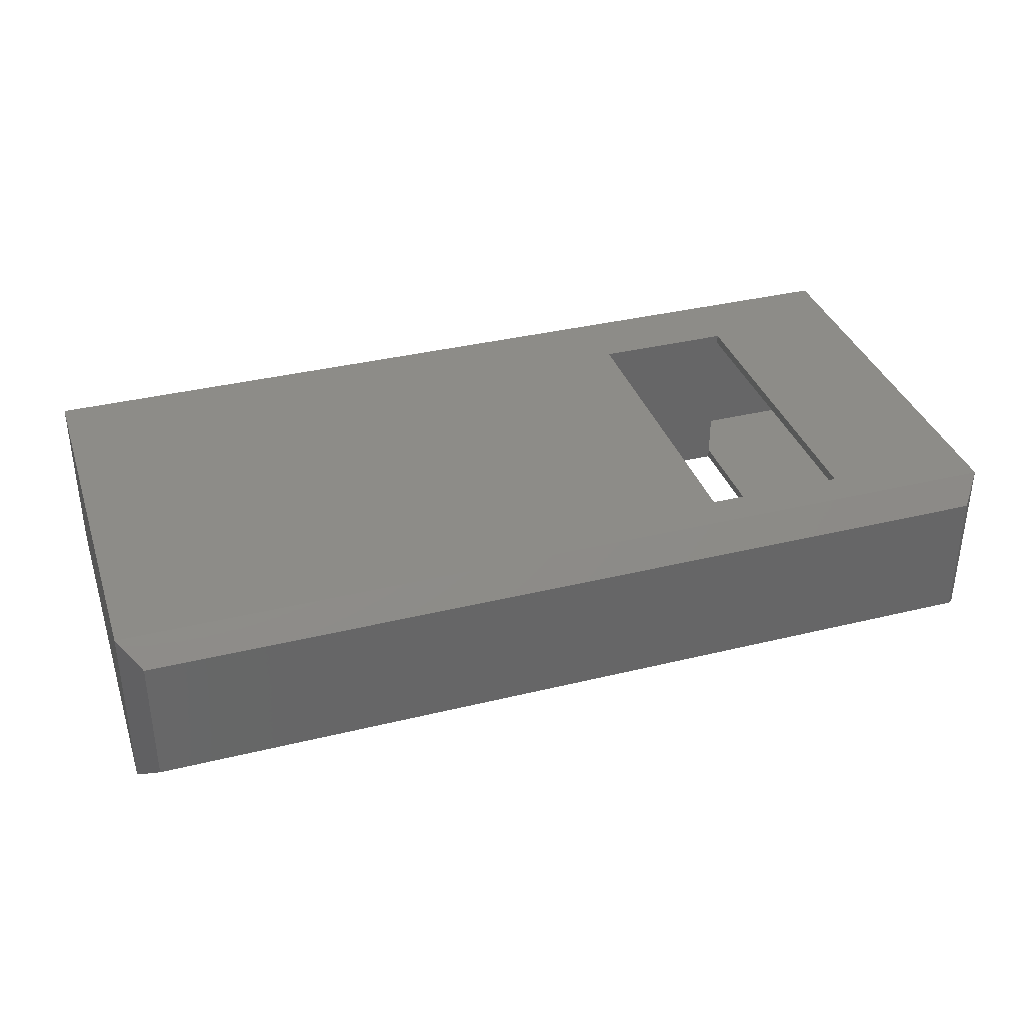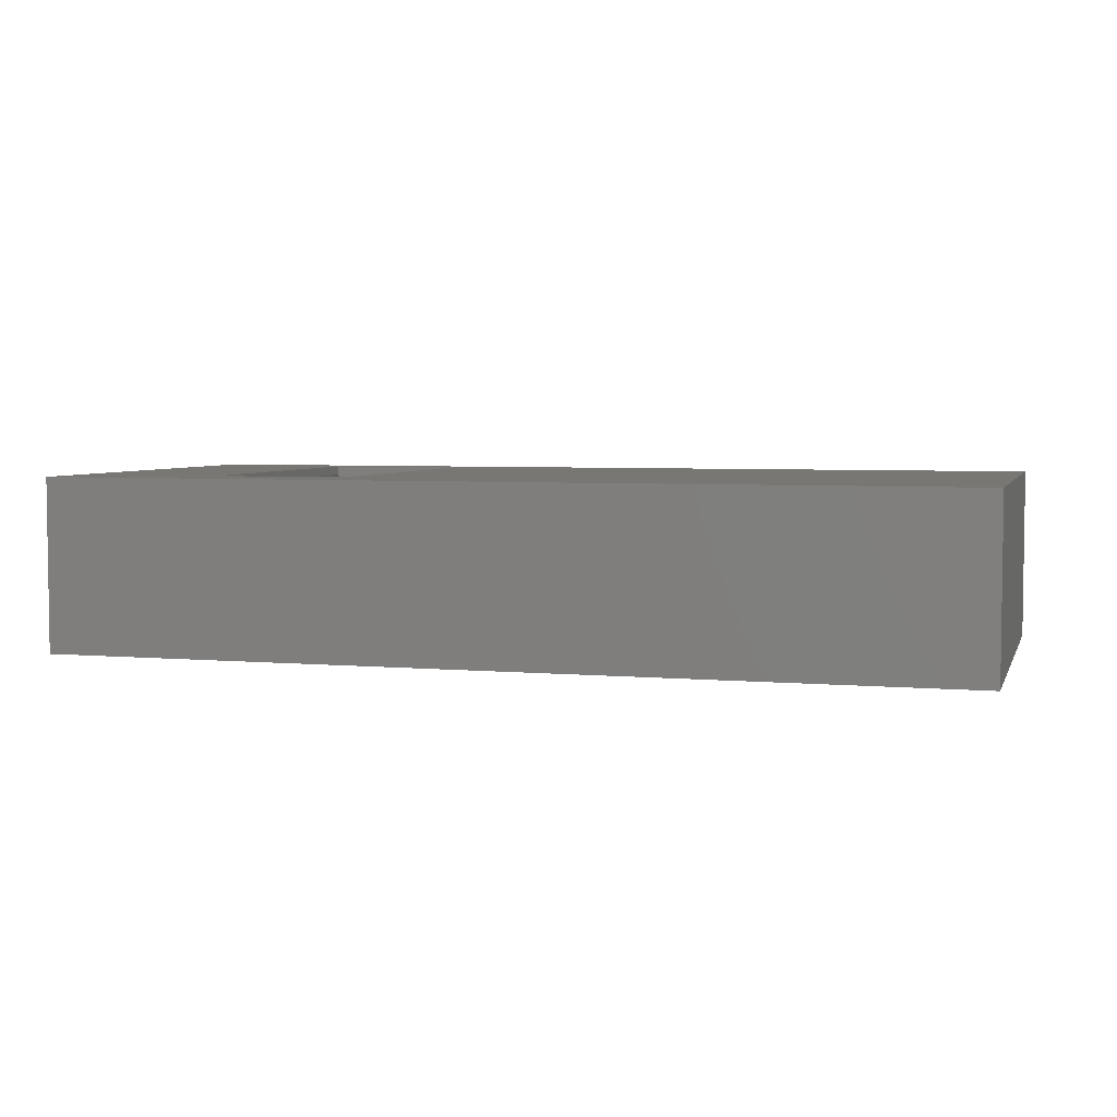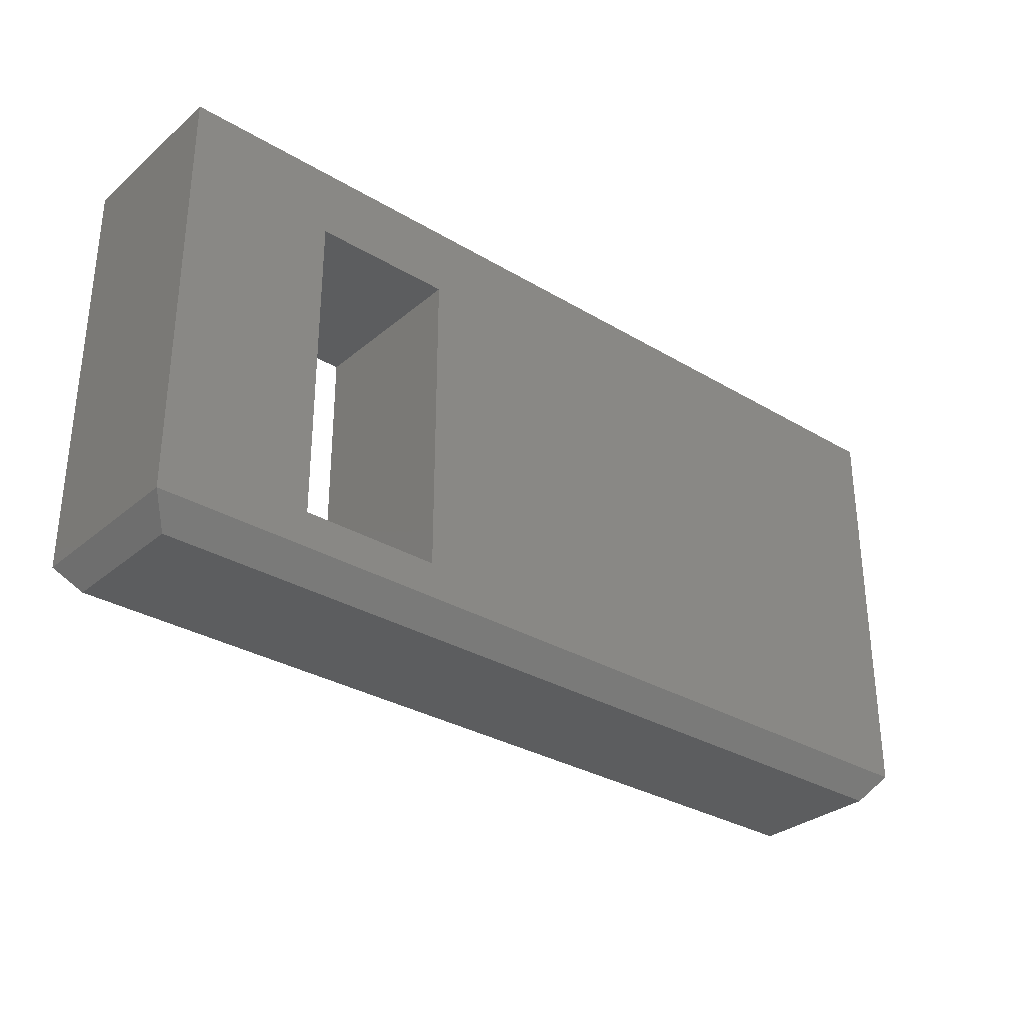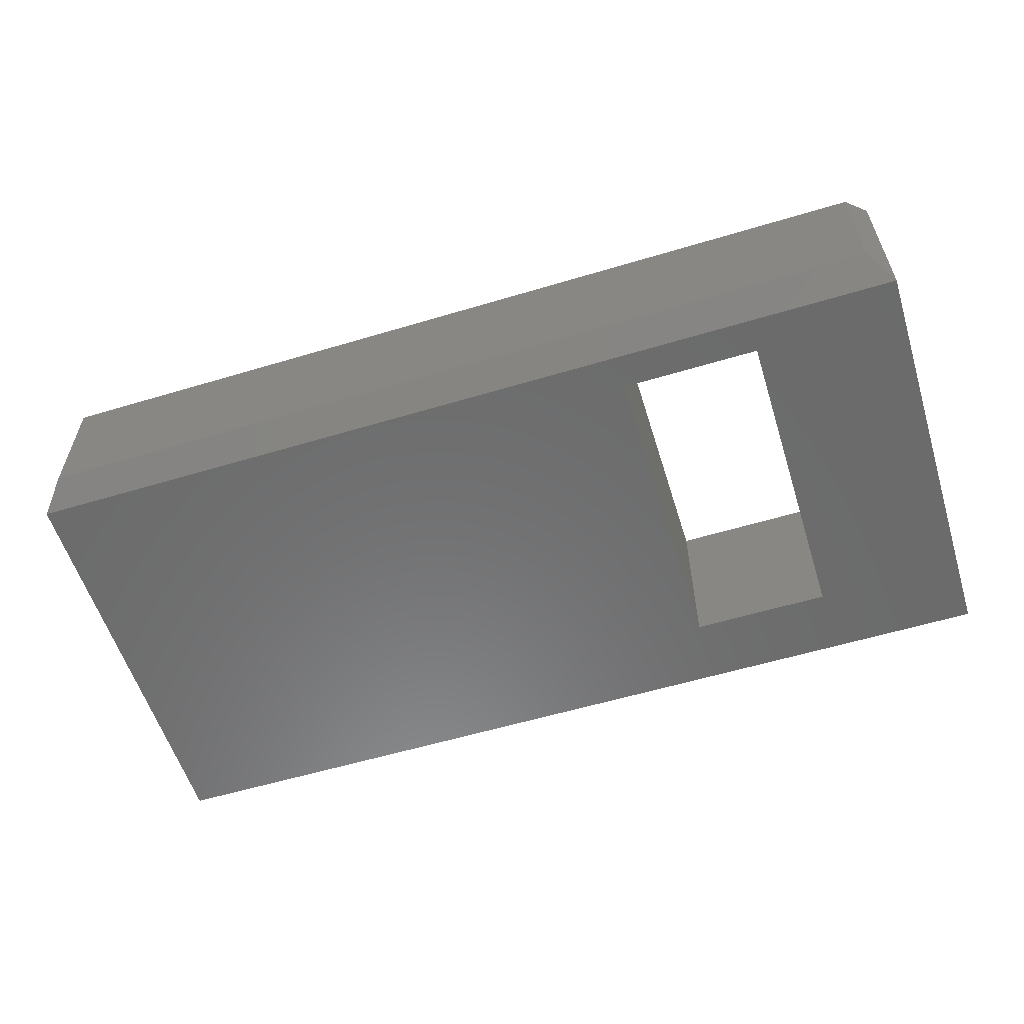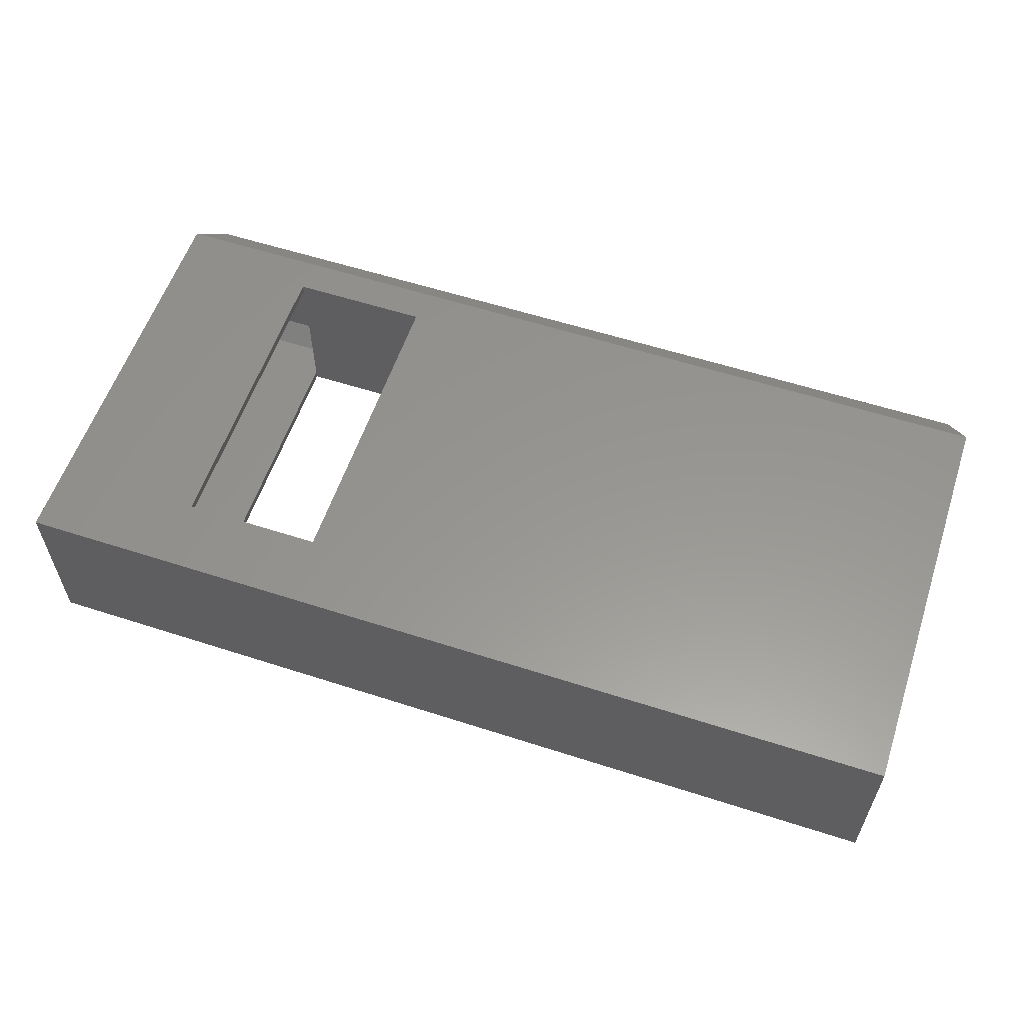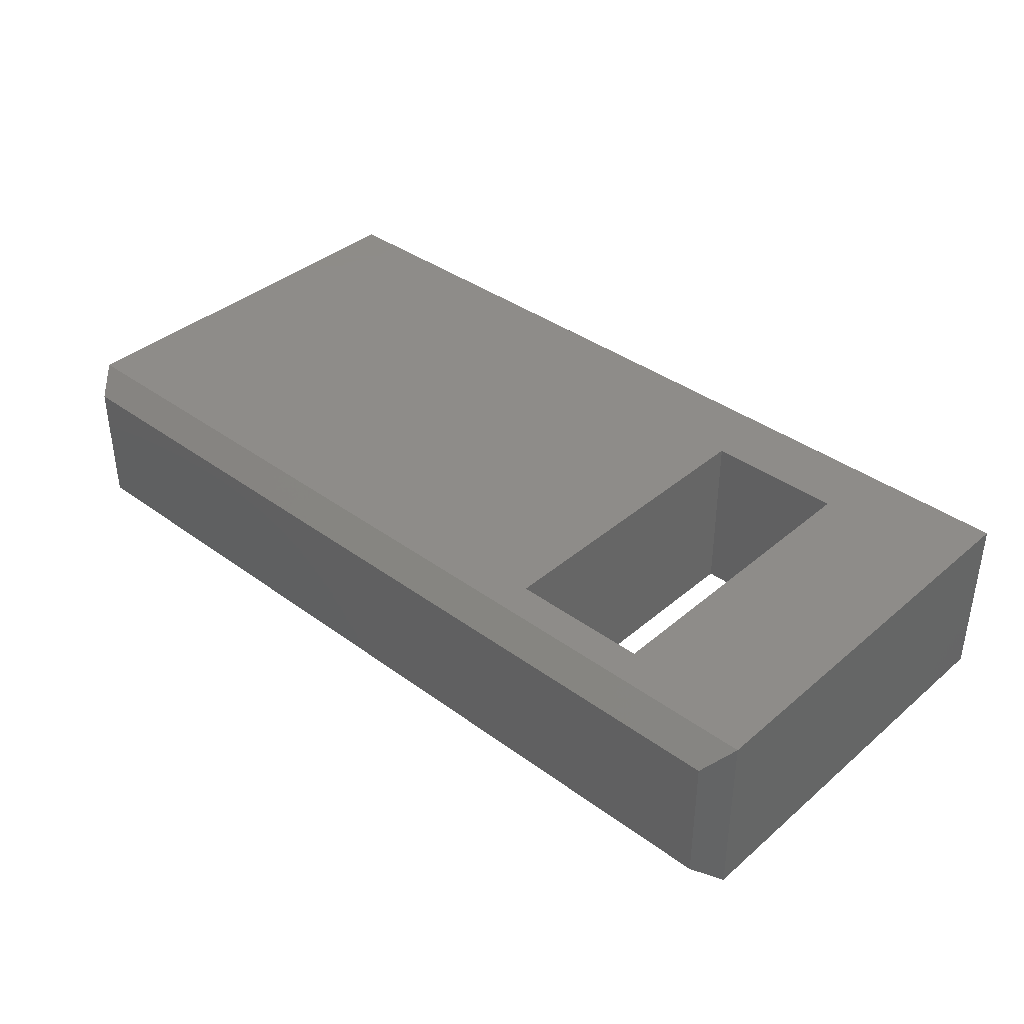
<metadata>
{"format":"stl","ext":"stl","renderer":"f3d","projection":"perspective","resolution":1024,"background":"white","views":[{"elev":35.9,"azim":-17.8,"up":"+Z"},{"elev":4.5,"azim":-164.1,"up":"+Z"},{"elev":-31.4,"azim":139.7,"up":"+Y"},{"elev":-57.7,"azim":17.3,"up":"+Z"},{"elev":58.1,"azim":-161.5,"up":"+Z"},{"elev":38.0,"azim":42.9,"up":"+Z"}]}
</metadata>
<code>
# stl→obj: 44 verts, 92 faces
v 0.5118 -0.2812 0.2656
v 0.5118 -0.2812 0.007812
v 0.5118 -0.2656 0.2656
v 0.5118 -0.2656 0.007812
v 0.5118 0.2578 0.2656
v 0.5118 0.2578 0.007812
v 0.5118 0.2734 0.2656
v 0.5118 0.2734 0.007812
v 0.5118 -0.2656 -0.007812
v 0.5118 0.2578 -0.007812
v 0.5118 -0.2656 0.2812
v 0.5118 0.2578 0.2812
v 0.2812 0.2578 0.2812
v 0.2812 0.2578 -0.007812
v 0.2812 -0.2656 0.2812
v 0.2812 -0.2656 -0.007812
v 0.7422 0.3591 0.007812
v -0.7422 0.3591 0.007812
v 0.7422 -0.3176 0.007812
v 0.2656 -0.2812 0.007812
v -0.7422 -0.3176 0.007812
v 0.2656 0.2734 0.007812
v 0.7422 0.3591 0.2656
v 0.7422 -0.3176 0.2656
v -0.7422 0.3591 0.2656
v -0.7422 -0.3176 0.2656
v 0.2656 -0.2812 0.2656
v 0.2656 0.2734 0.2656
v 0.7578 -0.3231 -0.007812
v 0.7225 -0.3672 0.0275
v -0.7578 -0.3231 -0.007812
v -0.7225 -0.3672 0.0275
v -0.7578 0.3748 -0.007812
v 0.7578 0.3748 -0.007812
v 0.7578 -0.3231 0.2812
v 0.7578 0.3748 0.2812
v -0.7578 0.3748 0.2812
v -0.7578 -0.3231 0.2812
v 0.7225 -0.3672 0.2459
v -0.7225 -0.3672 0.2459
v 0.715 -0.3516 0.035
v -0.715 -0.3516 0.035
v 0.715 -0.3516 0.2384
v -0.715 -0.3516 0.2384
f 1 2 3
f 3 2 4
f 5 6 7
f 7 6 8
f 4 6 9
f 9 6 10
f 11 12 3
f 3 12 5
f 13 5 12
f 5 13 6
f 6 13 14
f 6 14 10
f 11 3 15
f 15 3 16
f 16 3 4
f 16 4 9
f 17 18 8
f 17 8 6
f 17 6 4
f 17 4 19
f 19 4 2
f 19 2 20
f 19 20 21
f 21 20 18
f 18 20 22
f 18 22 8
f 23 24 3
f 23 3 5
f 23 5 7
f 23 7 25
f 24 26 27
f 24 27 1
f 24 1 3
f 7 28 25
f 25 28 27
f 25 27 26
f 29 30 31
f 31 30 32
f 14 13 16
f 16 13 15
f 33 34 10
f 33 10 14
f 33 14 16
f 33 16 31
f 34 29 10
f 10 29 9
f 29 31 9
f 9 31 16
f 35 29 36
f 36 29 34
f 36 34 37
f 37 34 33
f 37 33 38
f 38 33 31
f 37 38 15
f 37 15 13
f 37 13 12
f 37 12 36
f 36 12 35
f 35 12 11
f 35 11 38
f 38 11 15
f 35 38 39
f 39 38 40
f 29 35 30
f 30 35 39
f 40 32 39
f 39 32 30
f 38 31 40
f 40 31 32
f 19 21 41
f 41 21 42
f 22 20 28
f 28 20 27
f 7 8 28
f 28 8 22
f 27 20 1
f 1 20 2
f 24 23 19
f 19 23 17
f 23 25 17
f 17 25 18
f 25 26 18
f 18 26 21
f 24 43 26
f 26 43 44
f 19 41 24
f 24 41 43
f 44 43 42
f 42 43 41
f 26 44 21
f 21 44 42

</code>
